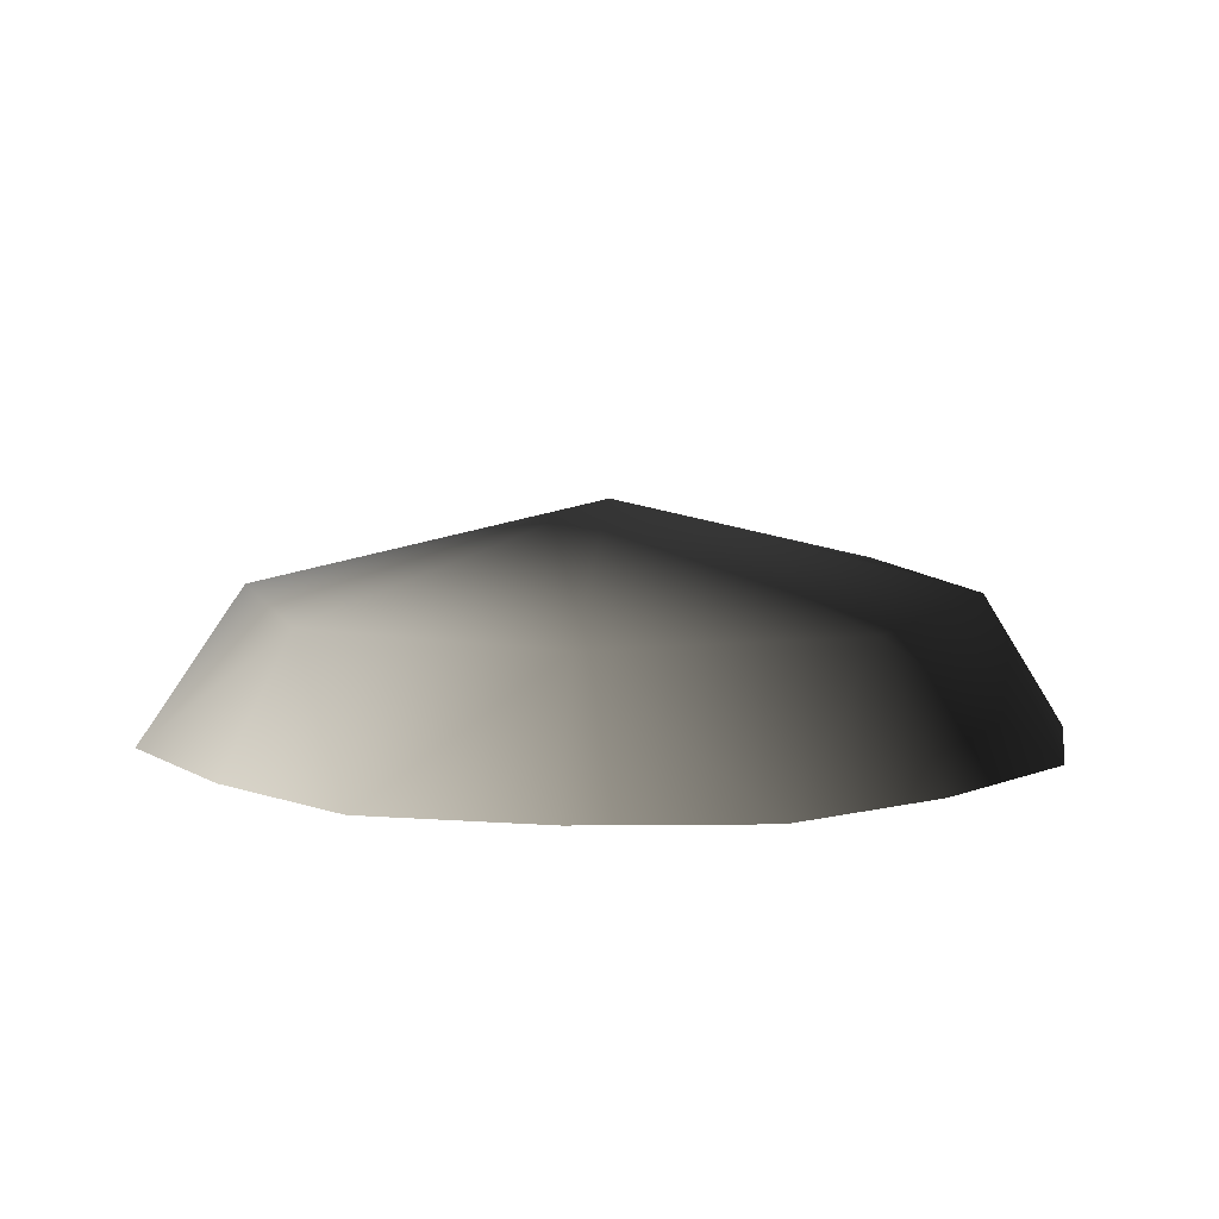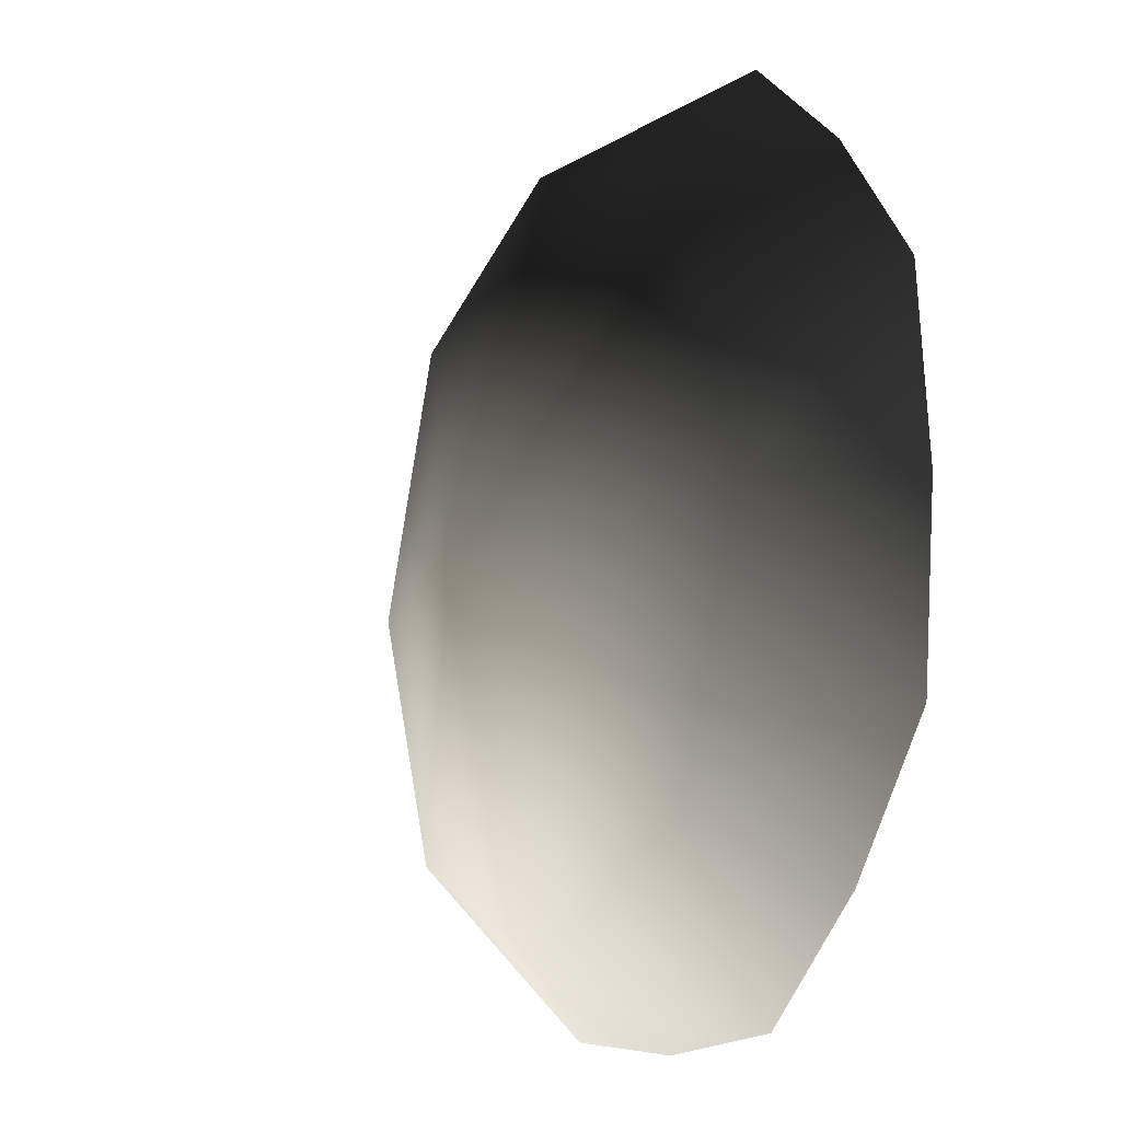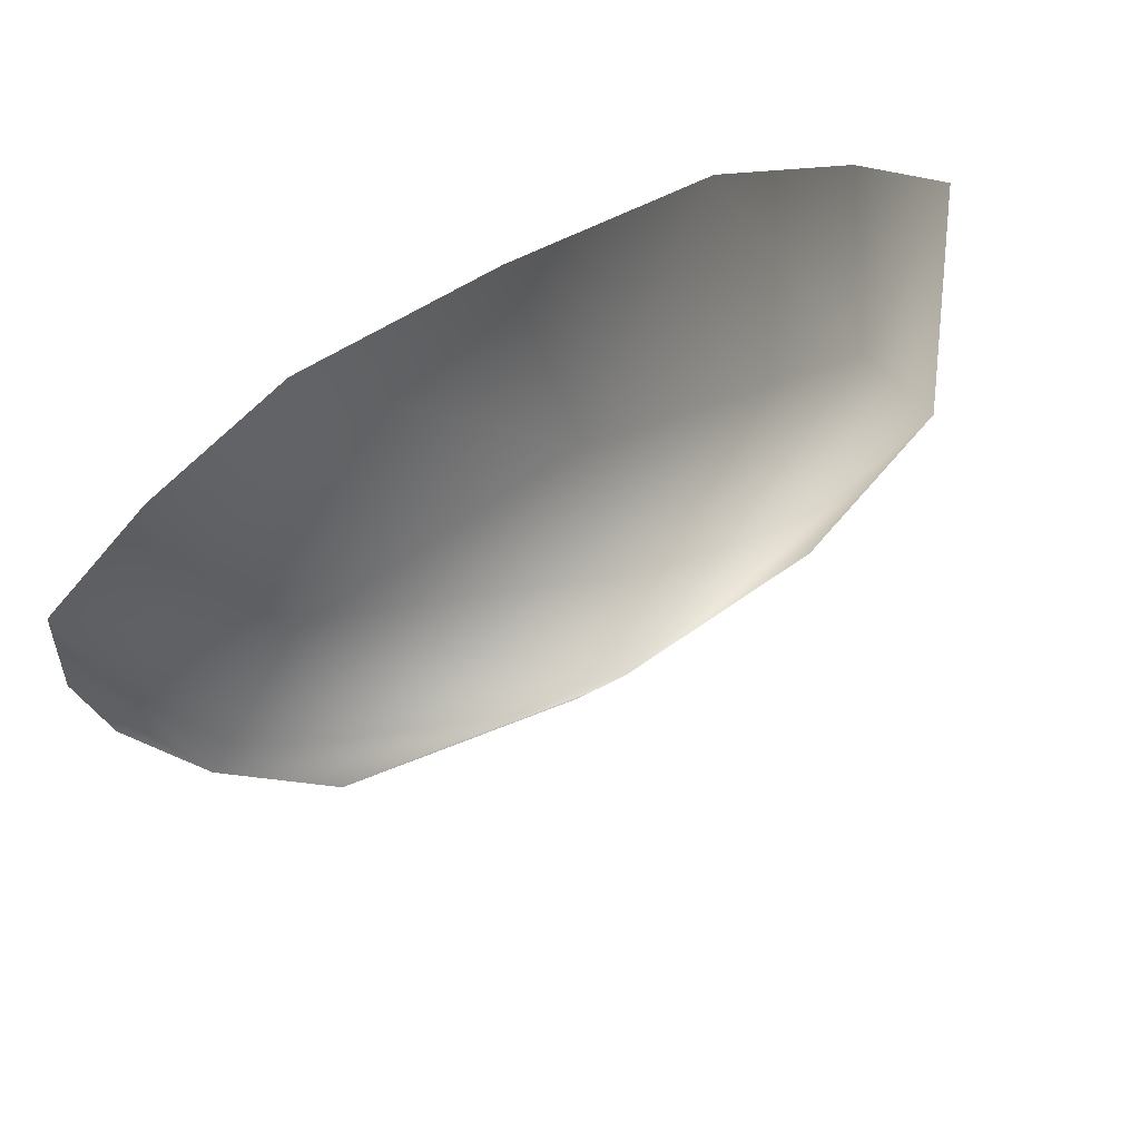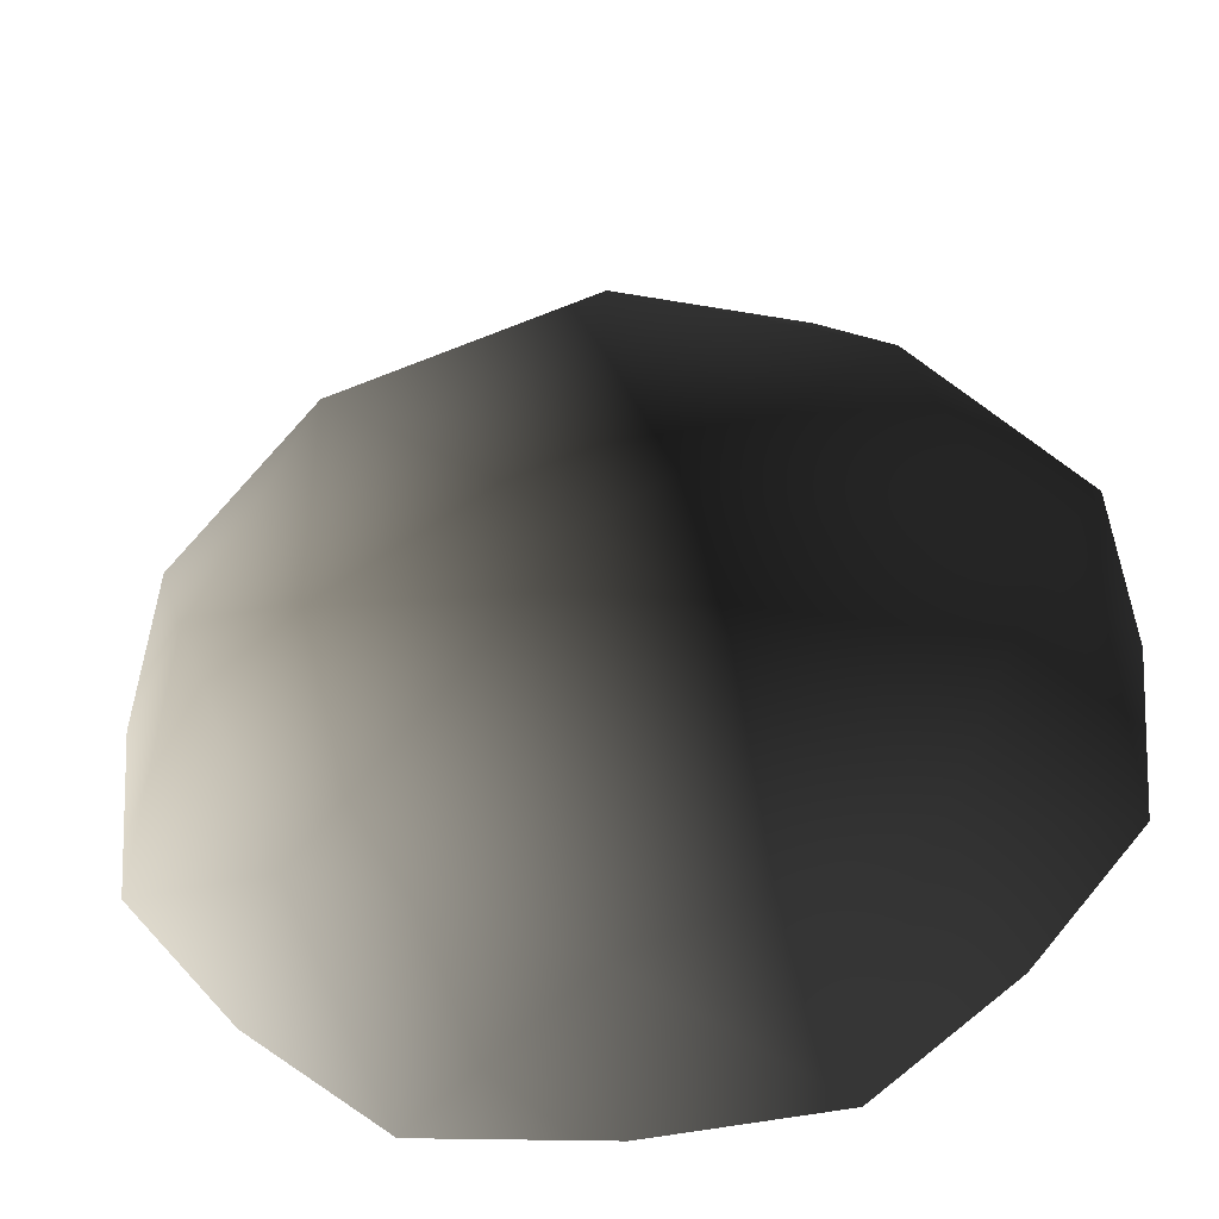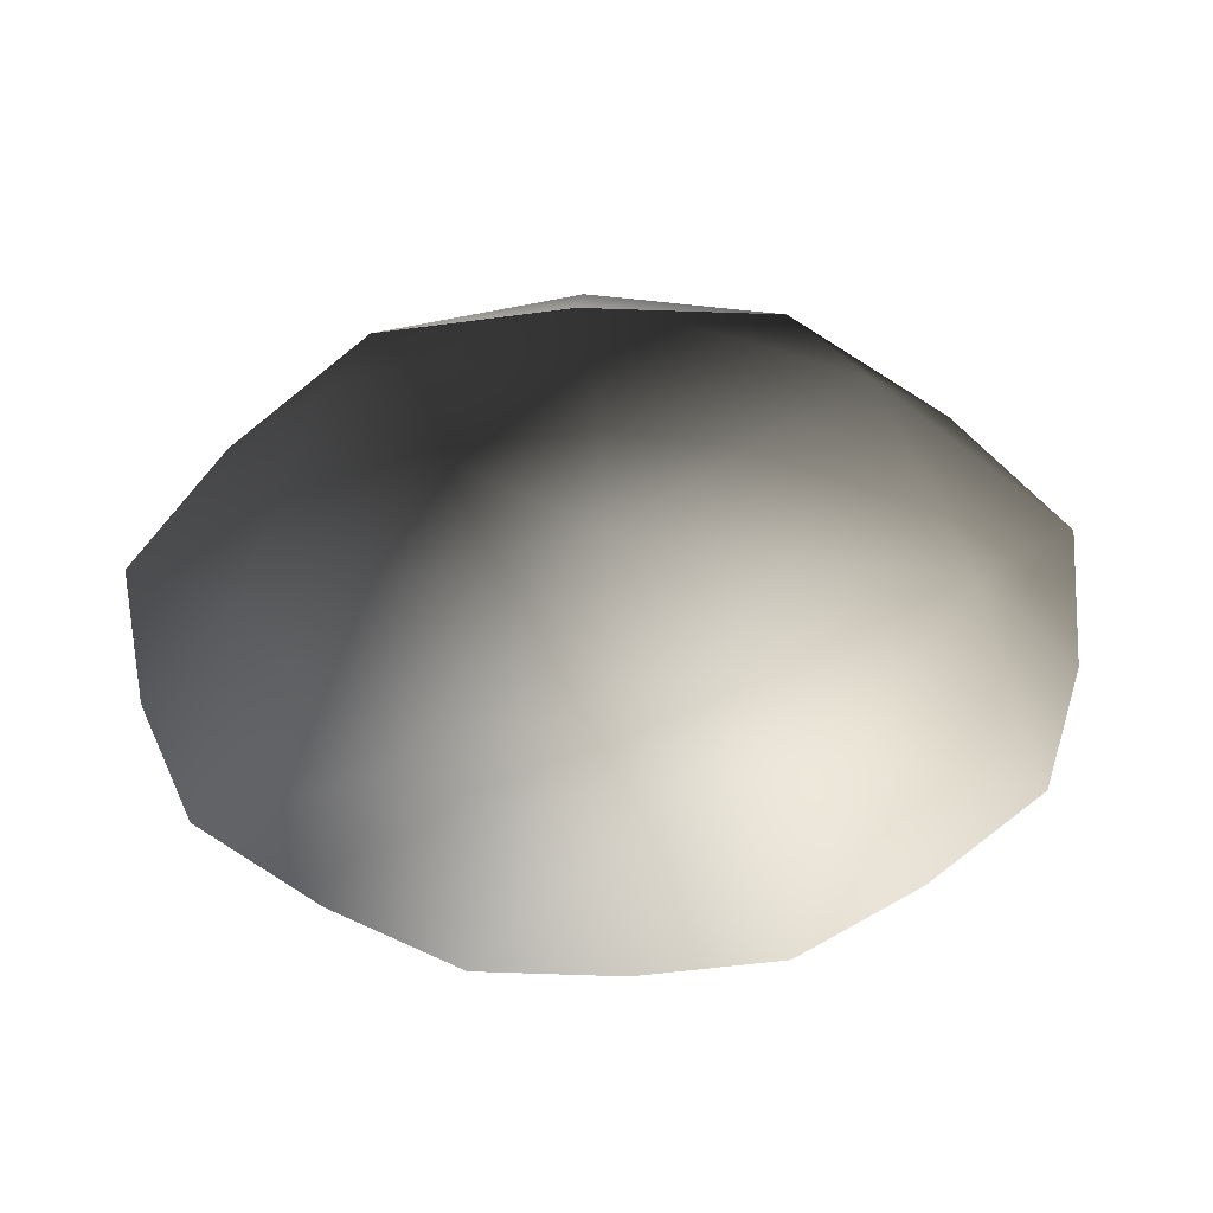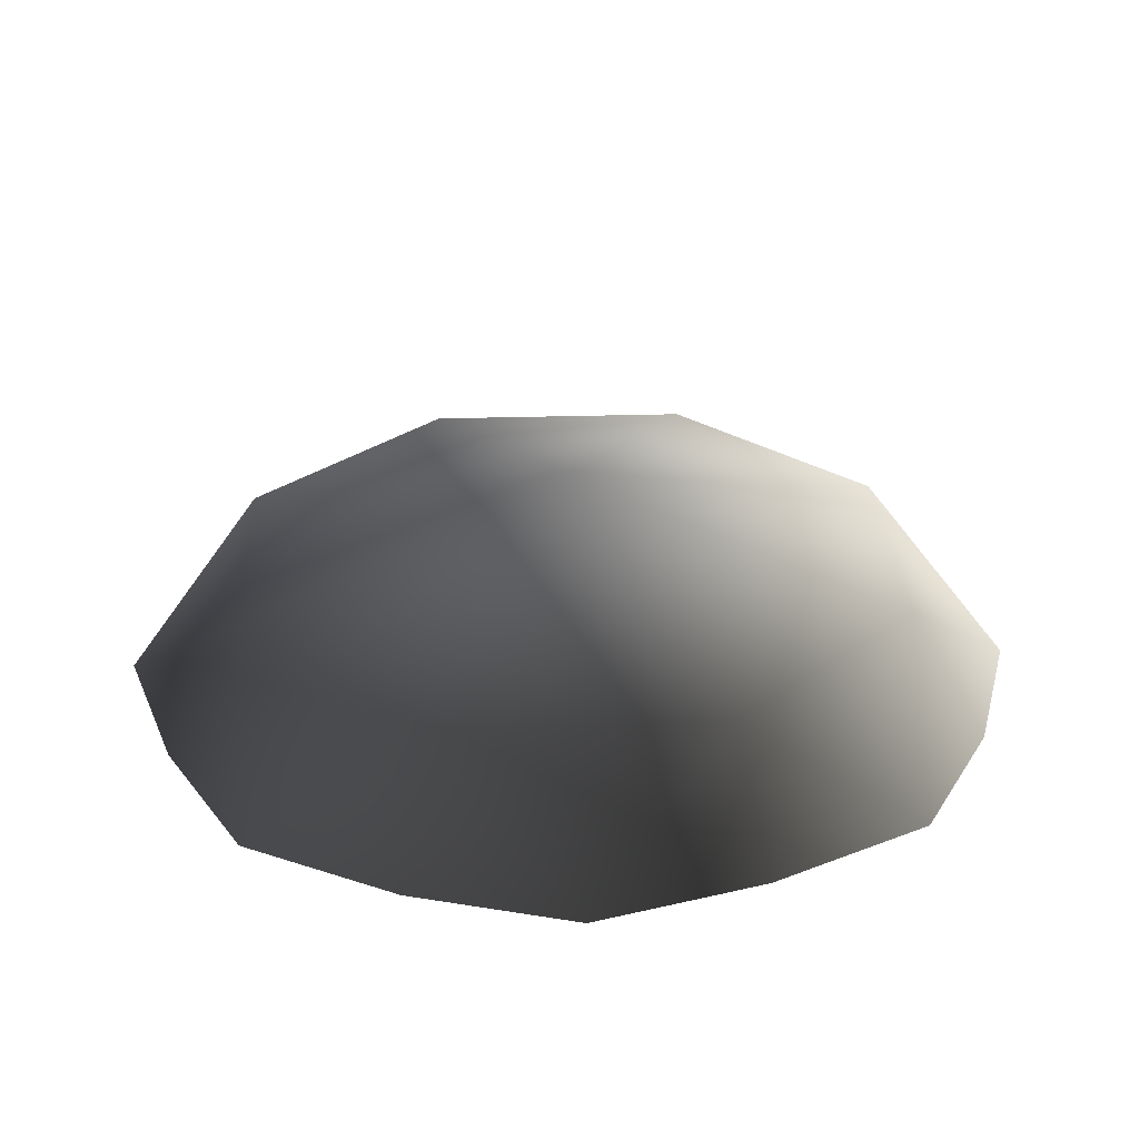
<metadata>
{"format":"obj","ext":"obj","renderer":"f3d","projection":"perspective","resolution":1024,"background":"white","views":[{"elev":8.8,"azim":-85.0,"up":"+Z"},{"elev":-11.5,"azim":64.2,"up":"+Y"},{"elev":71.9,"azim":-27.5,"up":"+Y"},{"elev":-40.1,"azim":7.5,"up":"+Y"},{"elev":-46.3,"azim":48.2,"up":"+Z"},{"elev":28.7,"azim":155.1,"up":"+Z"}]}
</metadata>
<code>
v 0.8985 0.8978 0.4537
v 1.099 1.098 0.006005
v 1.483 0.6282 0.009563
v 0.6285 1.482 0.009563
v -4.103e-07 1.258 0.4575
v 6.361e-06 1.536 0.005134
v -0.6285 1.482 0.009563
v 9.317e-06 -5.682e-07 0.7647
v -0.8985 0.8978 0.4537
v -1.099 1.098 0.006005
v -1.483 0.6282 0.009563
v -1.26 -6.274e-07 0.4575
v -0.8985 -0.8978 0.4537
v 1.26 1.136e-06 0.4575
v 1.537 2.01e-06 0.005134
v 1.483 -0.6282 0.009563
v -1.483 -0.6282 0.009563
v -1.099 -1.098 0.006005
v -0.6285 -1.482 0.009564
v -1.537 3.673e-06 0.005134
v -6.459e-06 -1.258 0.4575
v 0.8985 -0.8978 0.4537
v 0.6285 -1.482 0.009564
v 1.099 -1.098 0.006005
v 4.767e-06 -1.536 0.005134
g Bump_(1)_34978_103
f 1 3 2
f 4 1 2
f 5 1 4
f 6 5 4
f 5 6 7
f 1 5 8
f 5 9 8
f 9 5 7
f 9 7 10
f 11 9 10
f 12 9 11
f 9 12 8
f 12 13 8
f 14 1 8
f 1 14 3
f 14 15 3
f 16 15 14
f 17 13 12
f 17 18 13
f 18 19 13
f 20 12 11
f 20 17 12
f 13 21 8
f 13 19 21
f 21 22 8
f 22 14 8
f 22 16 14
f 23 22 21
f 24 16 22
f 23 24 22
f 19 25 21
f 25 23 21

</code>
